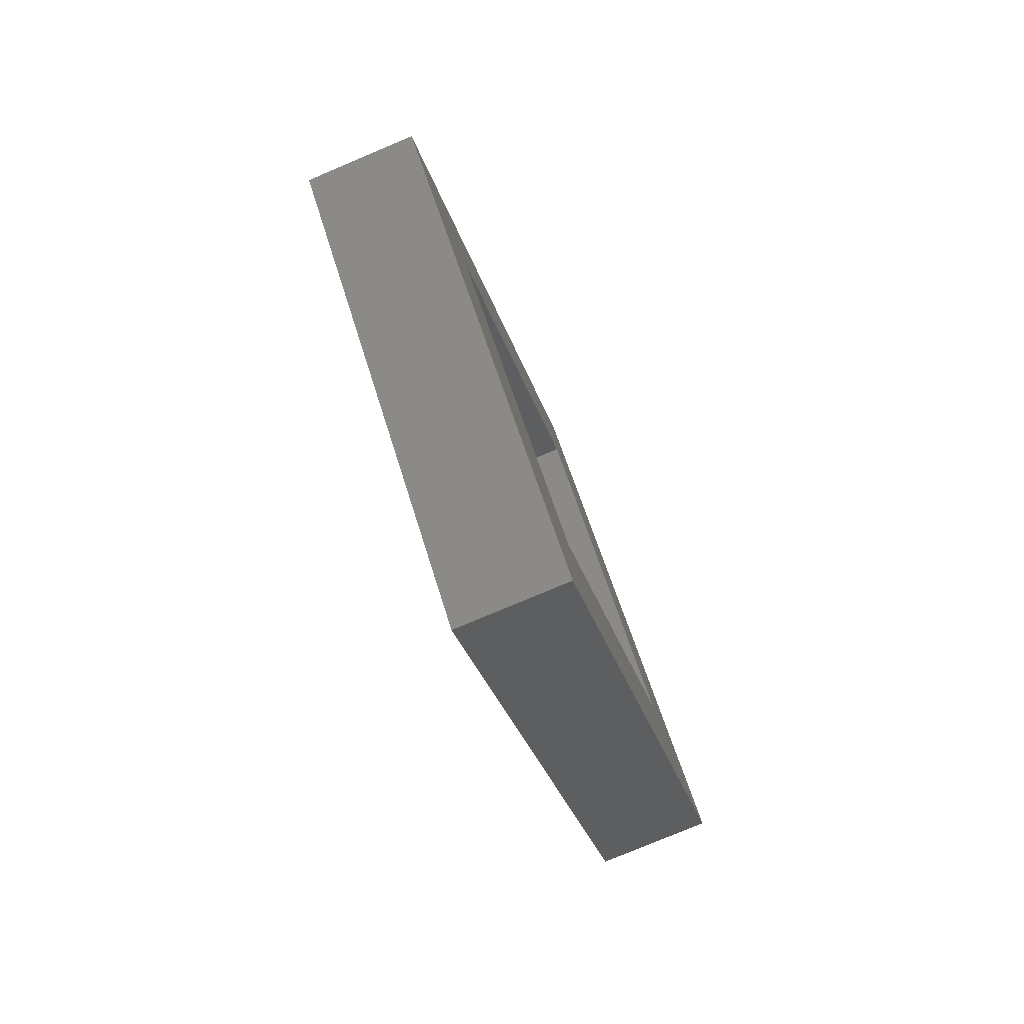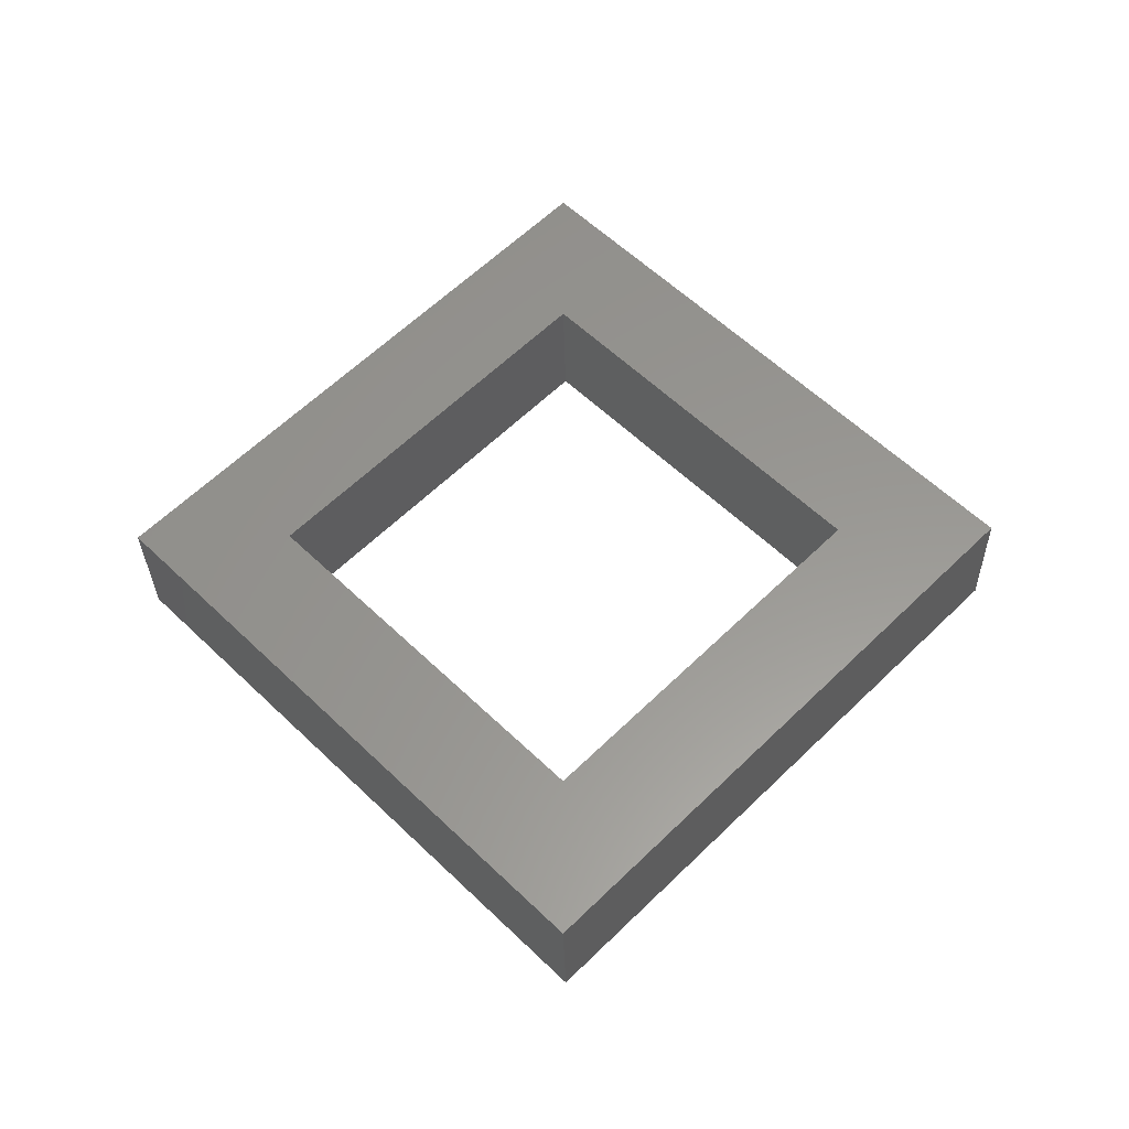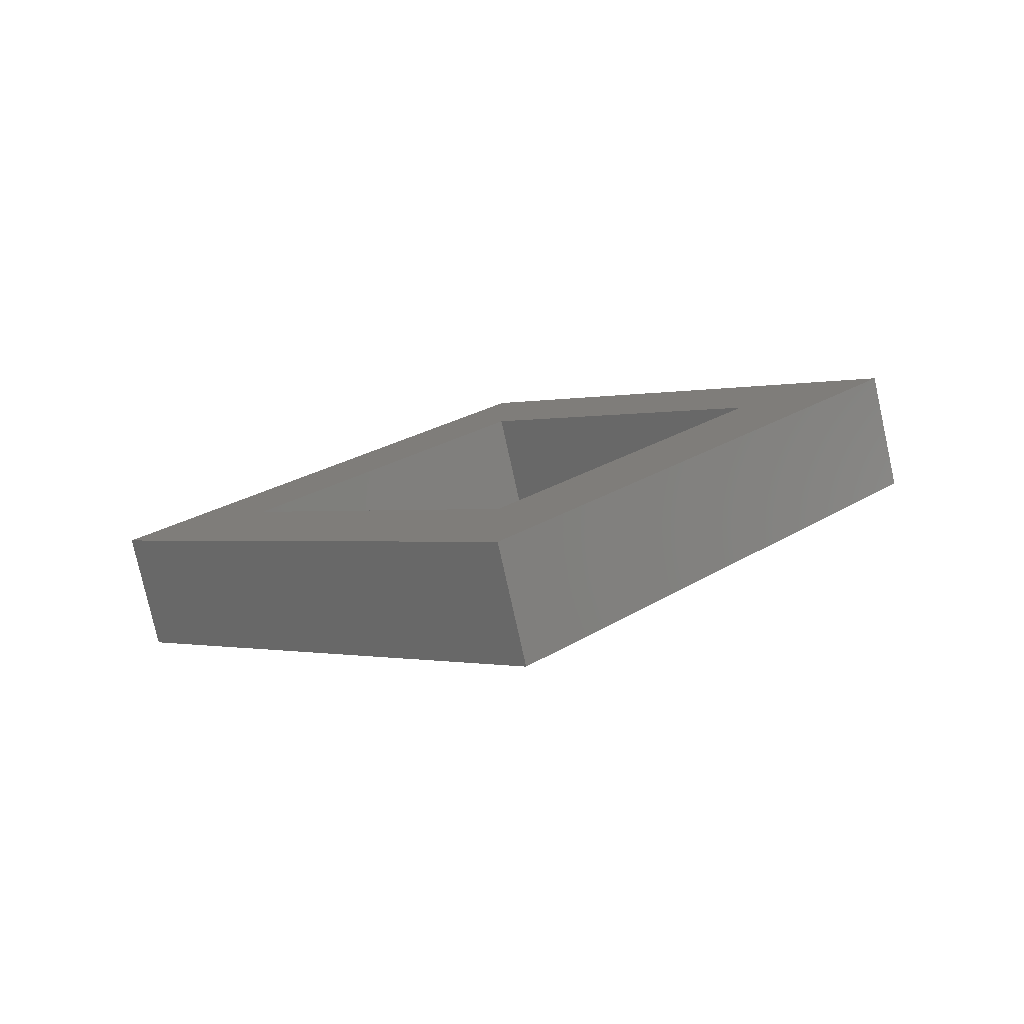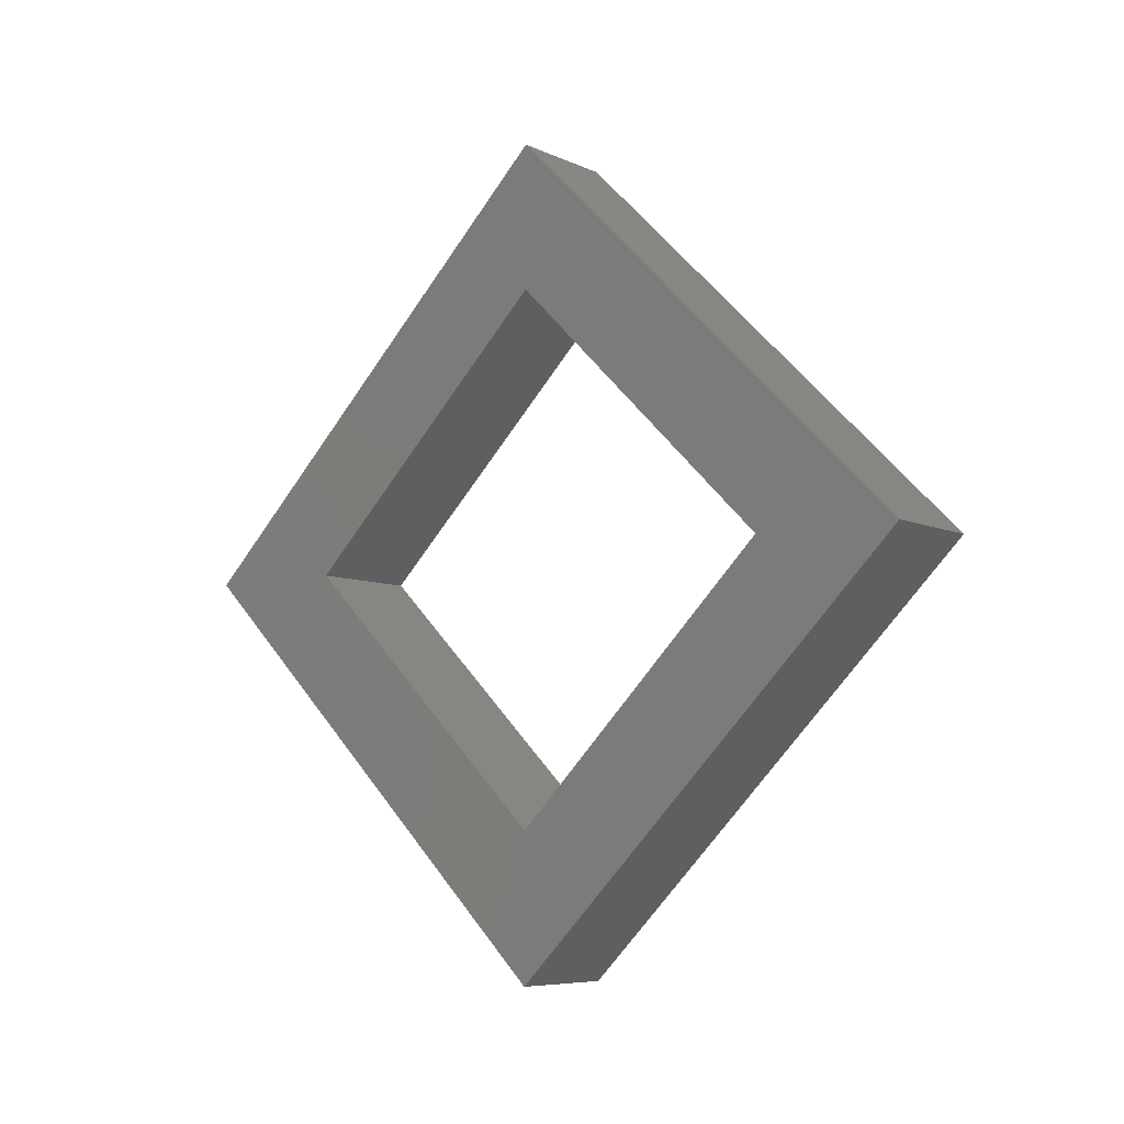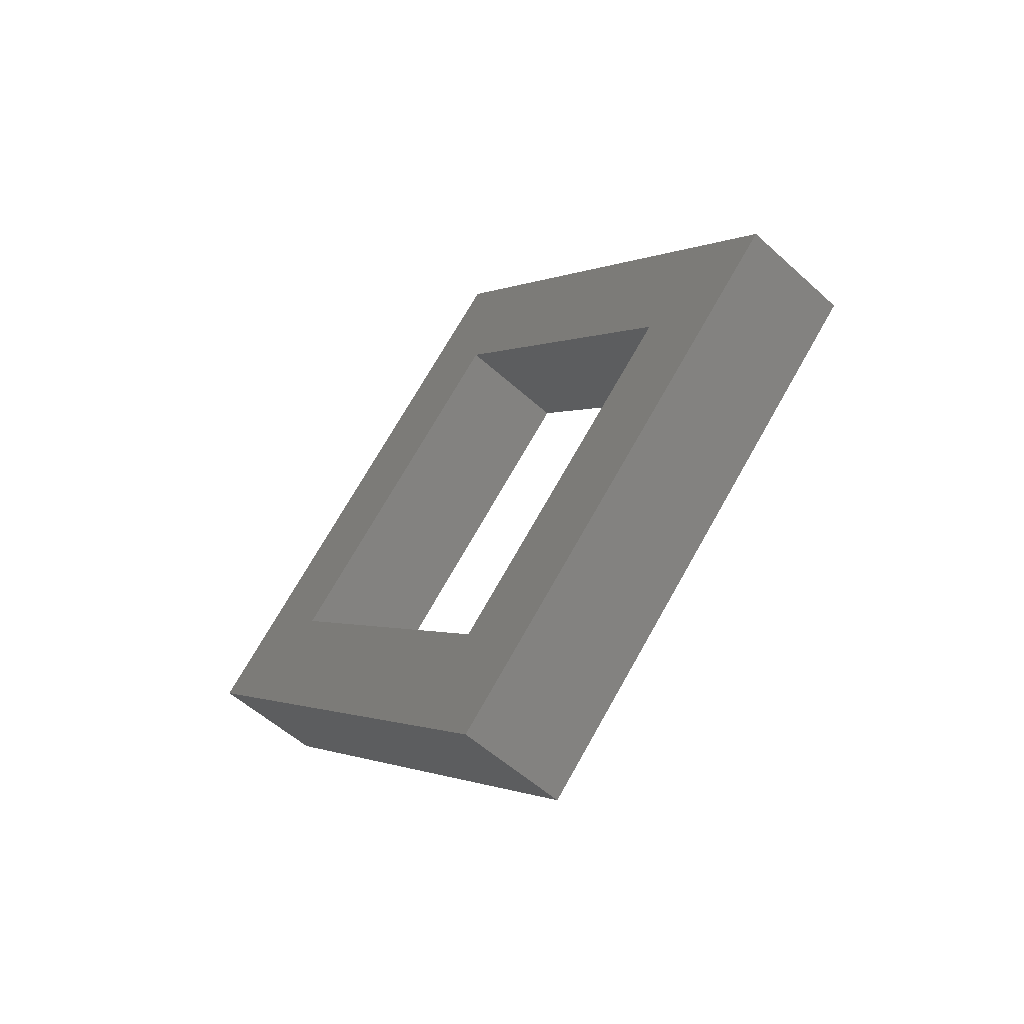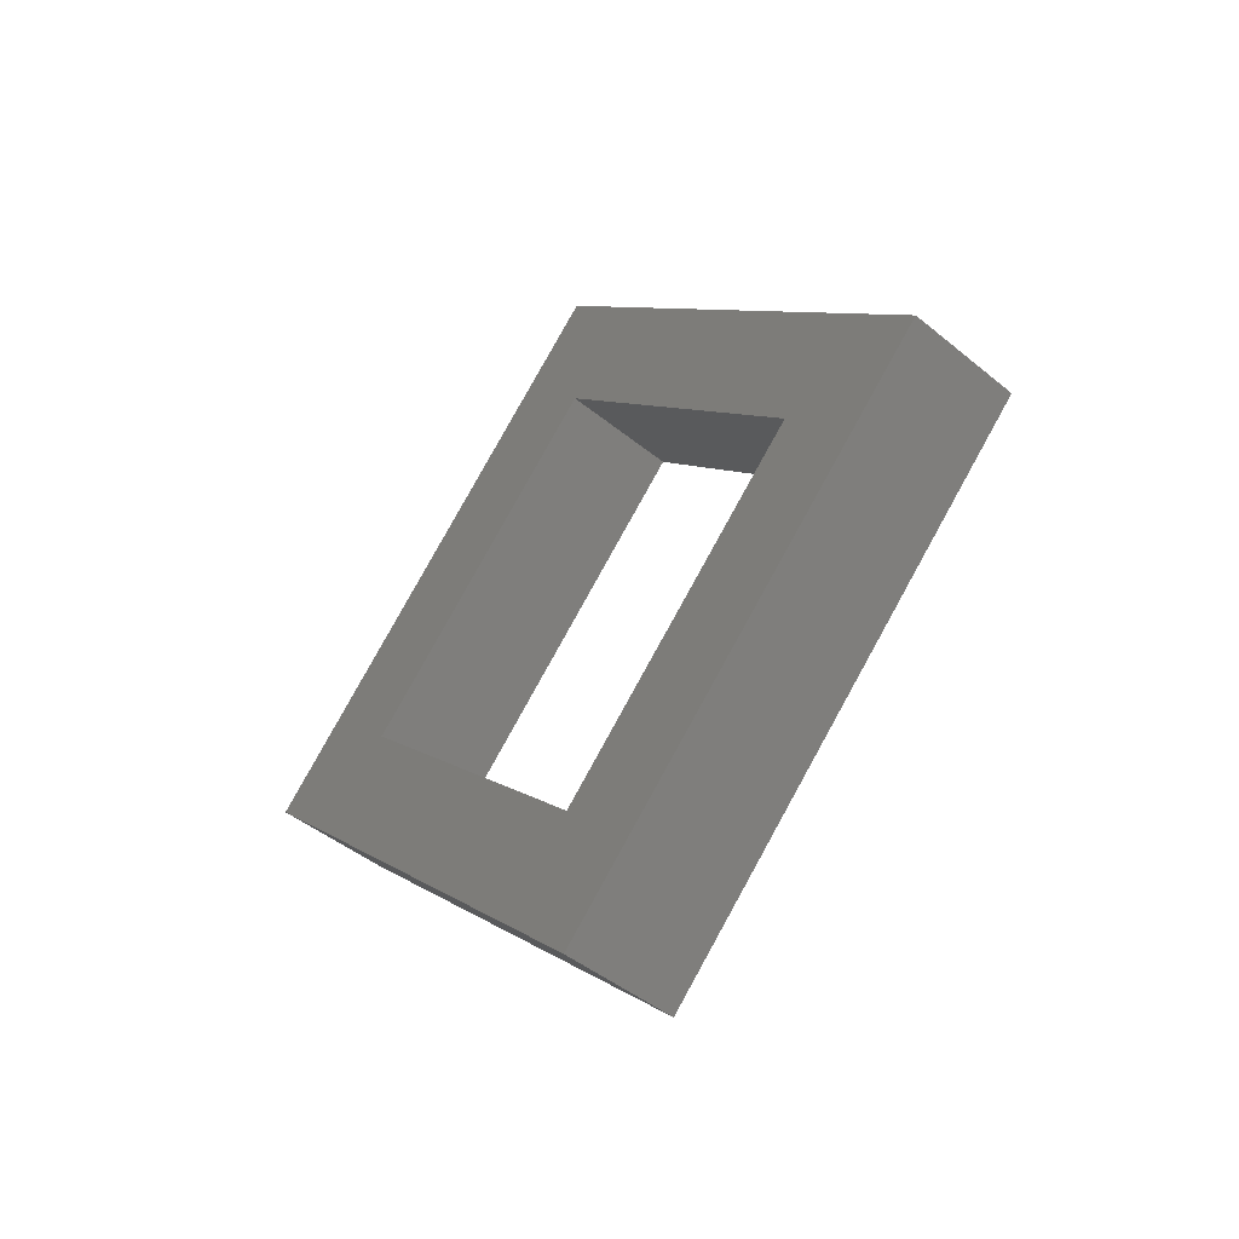
<metadata>
{"format":"stl","ext":"stl","renderer":"f3d","projection":"perspective","resolution":1024,"background":"white","views":[{"elev":-78.3,"azim":-157.2,"up":"+Z"},{"elev":-31.2,"azim":91.2,"up":"+Z"},{"elev":-78.4,"azim":102.5,"up":"+Y"},{"elev":-7.1,"azim":127.5,"up":"+Z"},{"elev":-54.9,"azim":-43.8,"up":"+Z"},{"elev":-45.9,"azim":136.9,"up":"+Z"}]}
</metadata>
<code>
# stl→obj: 16 verts, 32 faces
v 0.1896 -0.2761 0.8687
v 0.1896 -0.2736 0.8687
v 0.1896 -0.2806 0.8757
v 0.1896 -0.2806 0.8732
v 0.1896 -0.2876 0.8687
v 0.1896 -0.2851 0.8687
v 0.1896 -0.2806 0.8617
v 0.1896 -0.2806 0.8642
v 0.1876 -0.2736 0.8687
v 0.1876 -0.2806 0.8757
v 0.1876 -0.2806 0.8617
v 0.1876 -0.2876 0.8687
v 0.1876 -0.2761 0.8687
v 0.1876 -0.2806 0.8732
v 0.1876 -0.2851 0.8687
v 0.1876 -0.2806 0.8642
f 1 2 3
f 1 3 4
f 5 6 4
f 5 4 3
f 7 8 6
f 7 1 8
f 7 2 1
f 7 6 5
f 9 10 3
f 9 3 2
f 11 2 7
f 11 9 2
f 12 7 5
f 12 11 7
f 10 5 3
f 10 12 5
f 13 10 9
f 13 14 10
f 12 14 15
f 12 10 14
f 11 15 16
f 11 16 13
f 11 13 9
f 11 12 15
f 13 4 14
f 13 1 4
f 16 8 1
f 16 1 13
f 15 6 8
f 15 8 16
f 14 4 6
f 14 6 15

</code>
